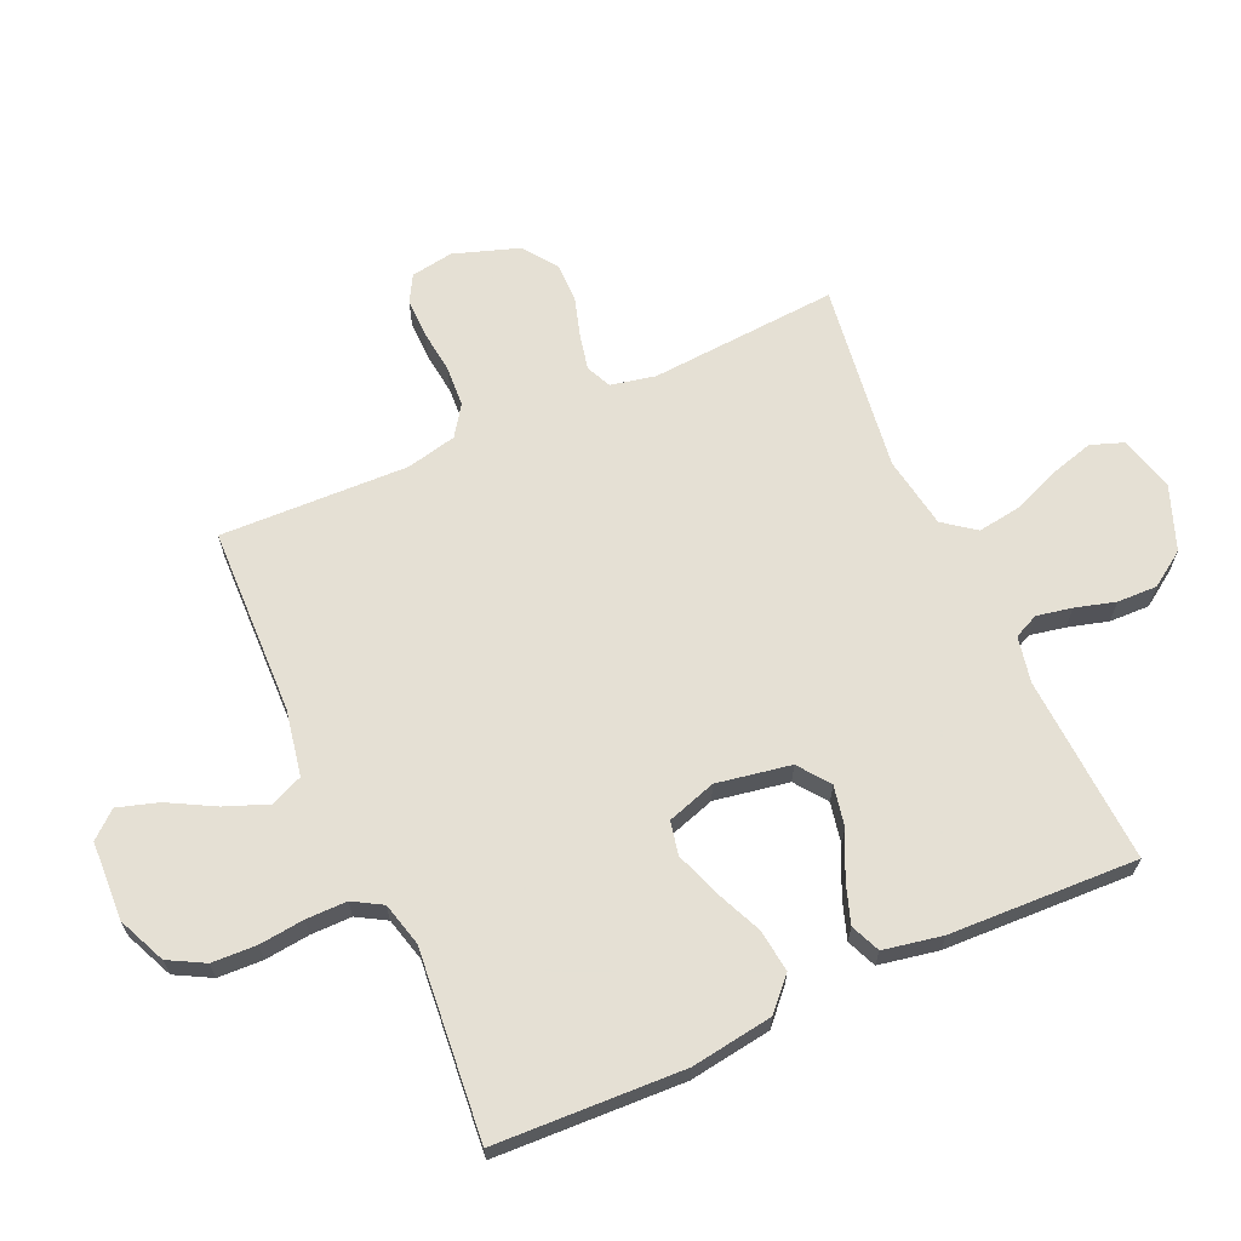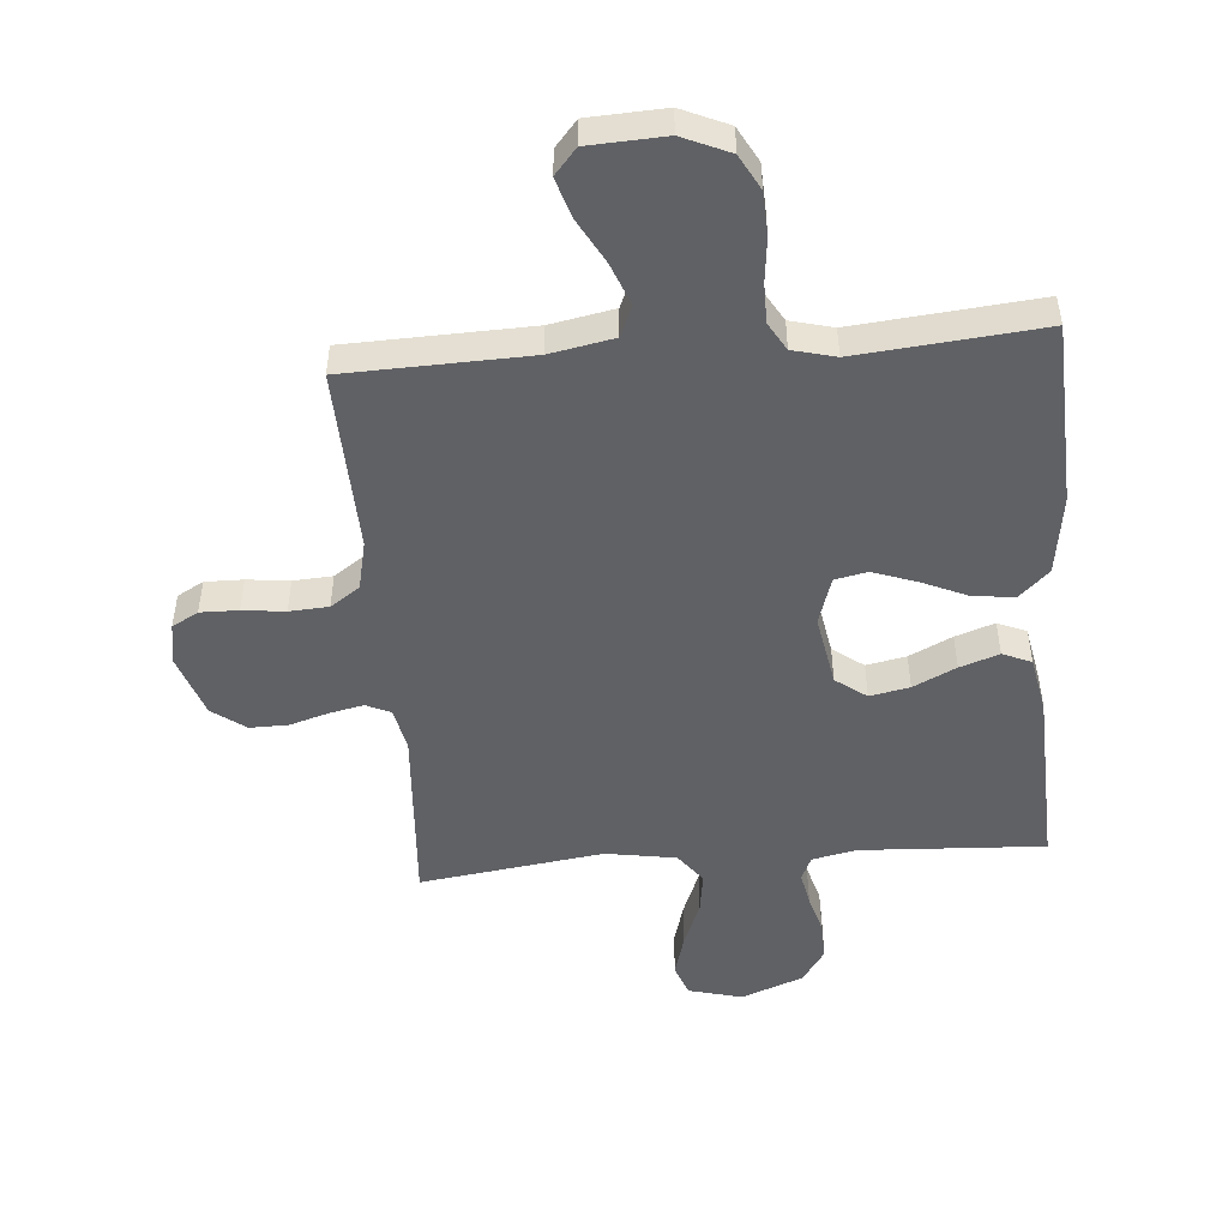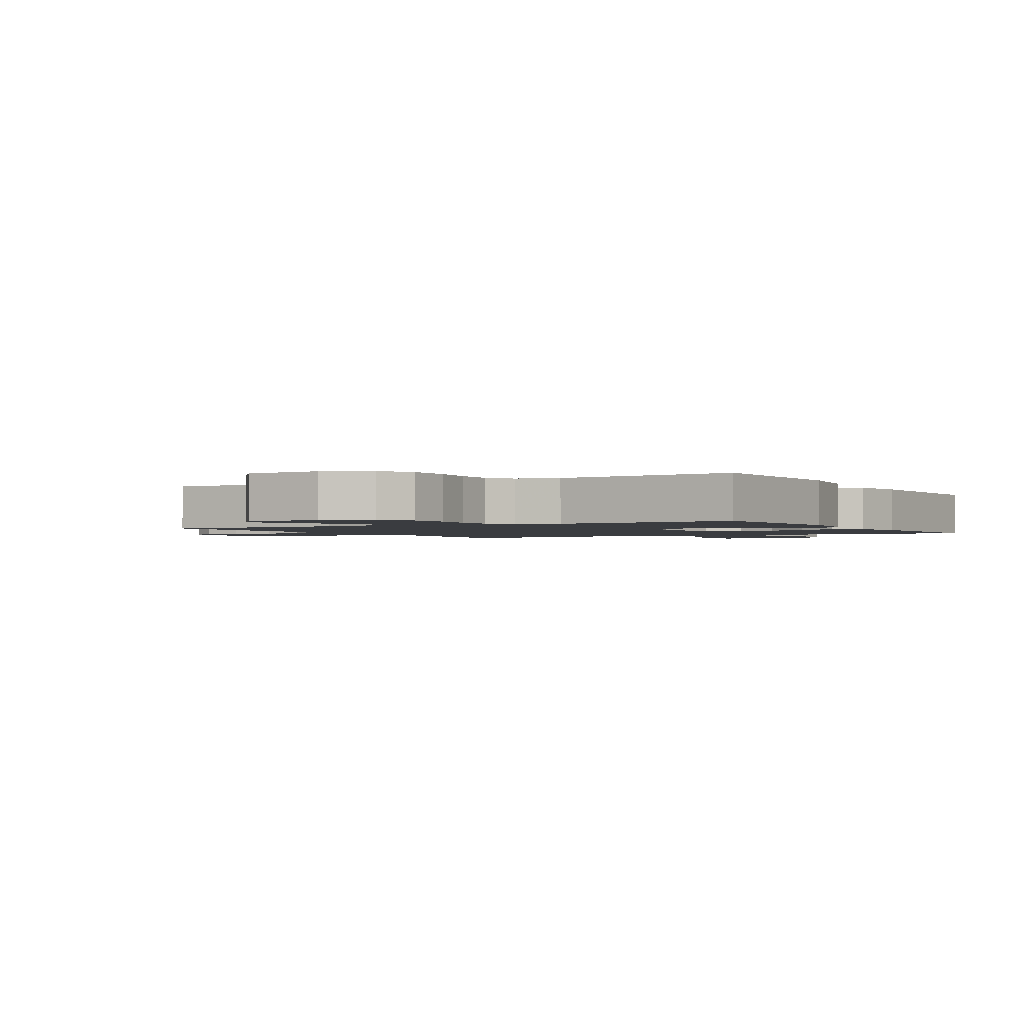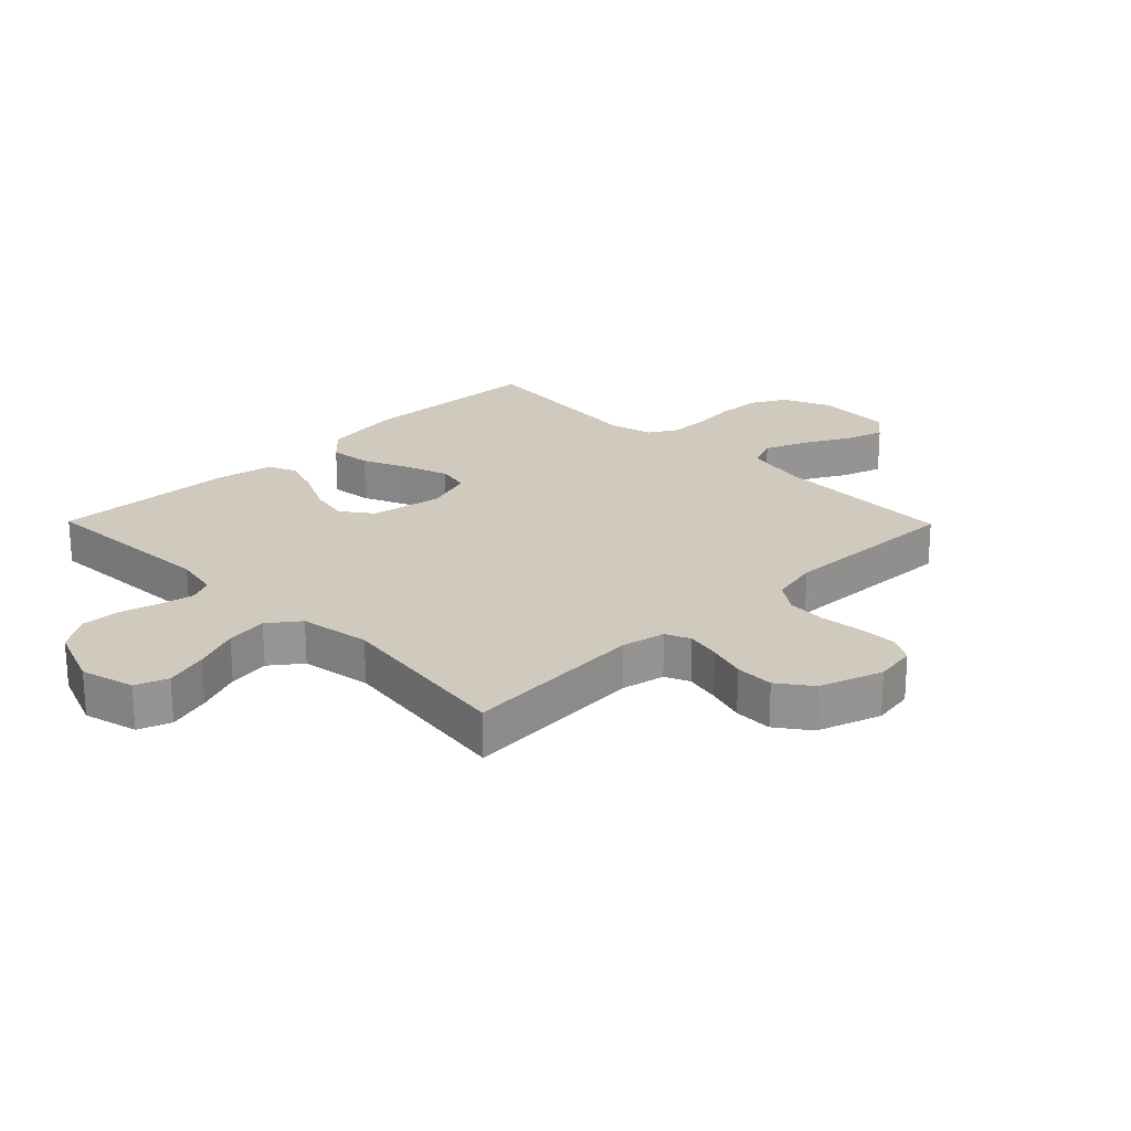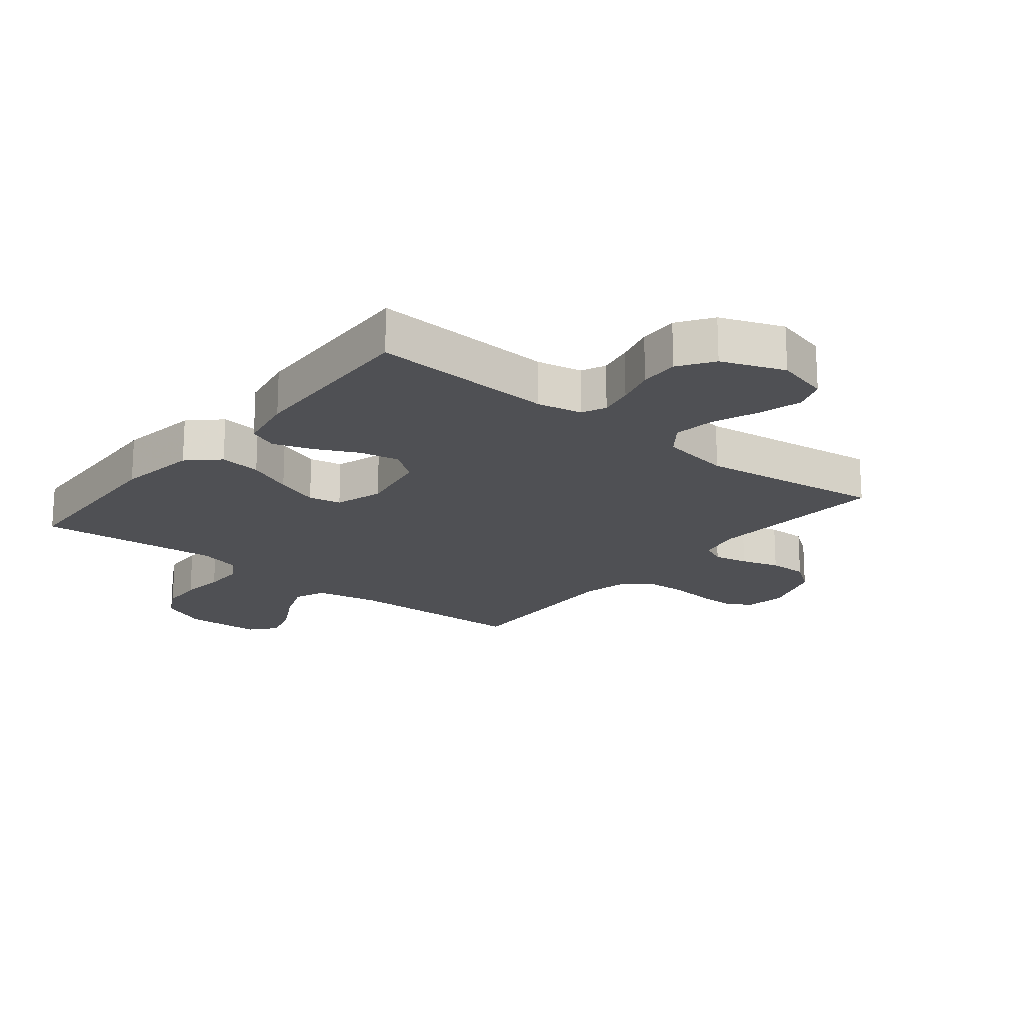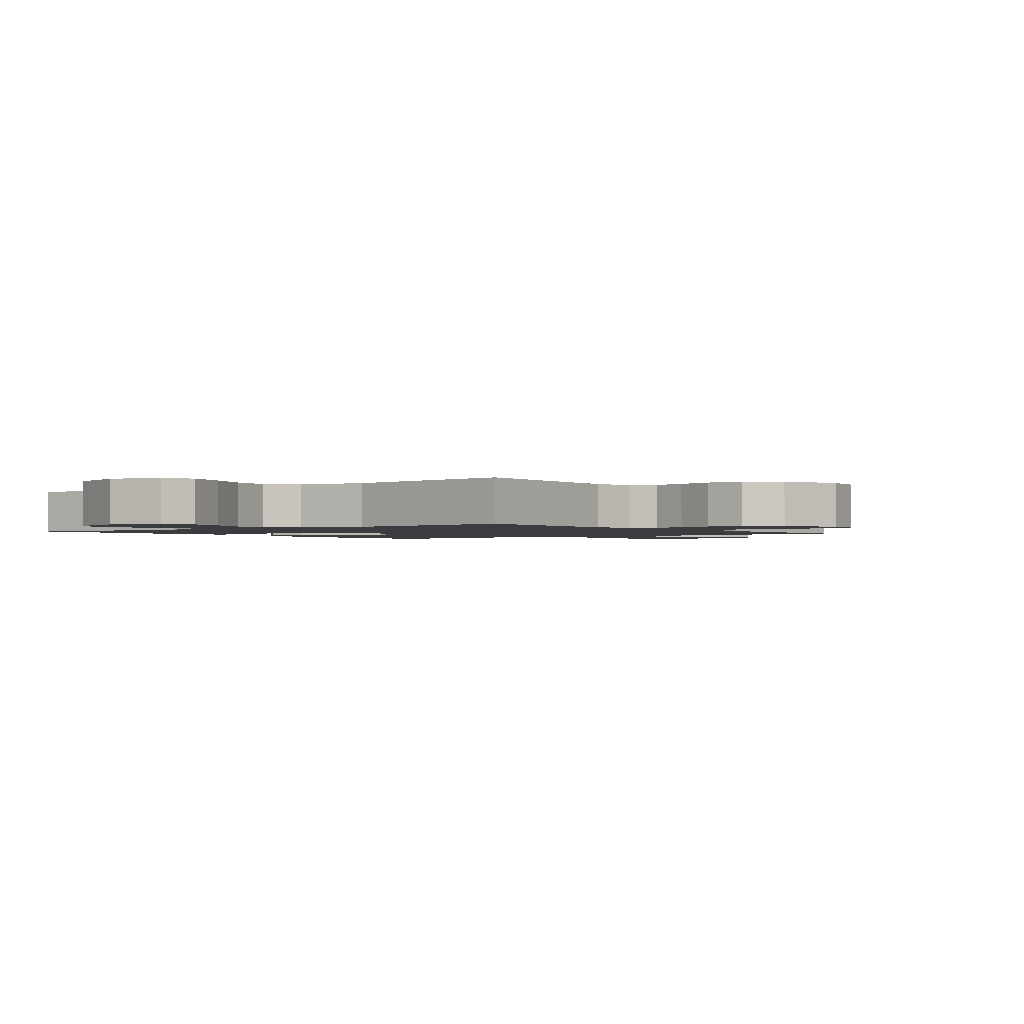
<metadata>
{"format":"obj","ext":"obj","renderer":"f3d","projection":"perspective","resolution":1024,"background":"white","views":[{"elev":65.9,"azim":-114.2,"up":"+Y"},{"elev":-49.3,"azim":-175.3,"up":"+Y"},{"elev":-1.7,"azim":-150.6,"up":"+Y"},{"elev":22.8,"azim":45.5,"up":"+Y"},{"elev":-19.2,"azim":-38.9,"up":"+Y"},{"elev":-1.6,"azim":37.2,"up":"+Y"}]}
</metadata>
<code>
v -0.5 0.07 0.5
v -0.2 0.07 0.484
v -0.127 0.07 0.499
v -0.109 0.07 0.538
v -0.12 0.07 0.594
v -0.138 0.07 0.658
v -0.14 0.07 0.722
v -0.102 0.07 0.778
v 0 0.07 0.817
v 0.088 0.07 0.794
v 0.107 0.07 0.741
v 0.087 0.07 0.671
v 0.057 0.07 0.596
v 0.047 0.07 0.528
v 0.085 0.07 0.478
v 0.2 0.07 0.459
v 0.5 0.07 0.5
v 0.479 0.07 0.2
v 0.494 0.07 0.129
v 0.534 0.07 0.111
v 0.59 0.07 0.123
v 0.653 0.07 0.142
v 0.716 0.07 0.143
v 0.77 0.07 0.103
v 0.805 0.07 0
v 0.794 0.07 -0.068
v 0.751 0.07 -0.092
v 0.689 0.07 -0.091
v 0.62 0.07 -0.083
v 0.556 0.07 -0.087
v 0.508 0.07 -0.12
v 0.49 0.07 -0.2
v 0.5 0.07 -0.5
v 0.2 0.07 -0.509
v 0.096 0.07 -0.529
v 0.074 0.07 -0.58
v 0.101 0.07 -0.649
v 0.141 0.07 -0.722
v 0.161 0.07 -0.787
v 0.125 0.07 -0.829
v 0 0.07 -0.835
v -0.077 0.07 -0.801
v -0.108 0.07 -0.744
v -0.111 0.07 -0.673
v -0.103 0.07 -0.601
v -0.103 0.07 -0.536
v -0.13 0.07 -0.49
v -0.2 0.07 -0.472
v -0.5 0.07 -0.5
v -0.513 0.07 -0.2
v -0.494 0.07 -0.069
v -0.445 0.07 -0.023
v -0.377 0.07 -0.031
v -0.302 0.07 -0.064
v -0.231 0.07 -0.089
v -0.178 0.07 -0.078
v -0.153 0.07 0
v -0.174 0.07 0.118
v -0.224 0.07 0.155
v -0.289 0.07 0.142
v -0.359 0.07 0.108
v -0.423 0.07 0.086
v -0.47 0.07 0.106
v -0.488 0.07 0.2
v -0.5 0 0.5
v -0.2 0 0.484
v -0.127 0 0.499
v -0.109 0 0.538
v -0.12 0 0.594
v -0.138 0 0.658
v -0.14 0 0.722
v -0.102 0 0.778
v 0 0 0.817
v 0.088 0 0.794
v 0.107 0 0.741
v 0.087 0 0.671
v 0.057 0 0.596
v 0.047 0 0.528
v 0.085 0 0.478
v 0.2 0 0.459
v 0.5 0 0.5
v 0.479 0 0.2
v 0.494 0 0.129
v 0.534 0 0.111
v 0.59 0 0.123
v 0.653 0 0.142
v 0.716 0 0.143
v 0.77 0 0.103
v 0.805 0 0
v 0.794 0 -0.068
v 0.751 0 -0.092
v 0.689 0 -0.091
v 0.62 0 -0.083
v 0.556 0 -0.087
v 0.508 0 -0.12
v 0.49 0 -0.2
v 0.5 0 -0.5
v 0.2 0 -0.509
v 0.096 0 -0.529
v 0.074 0 -0.58
v 0.101 0 -0.649
v 0.141 0 -0.722
v 0.161 0 -0.787
v 0.125 0 -0.829
v 0 0 -0.835
v -0.077 0 -0.801
v -0.108 0 -0.744
v -0.111 0 -0.673
v -0.103 0 -0.601
v -0.103 0 -0.536
v -0.13 0 -0.49
v -0.2 0 -0.472
v -0.5 0 -0.5
v -0.513 0 -0.2
v -0.494 0 -0.069
v -0.445 0 -0.023
v -0.377 0 -0.031
v -0.302 0 -0.064
v -0.231 0 -0.089
v -0.178 0 -0.078
v -0.153 0 0
v -0.174 0 0.118
v -0.224 0 0.155
v -0.289 0 0.142
v -0.359 0 0.108
v -0.423 0 0.086
v -0.47 0 0.106
v -0.488 0 0.2
f 63 64 1 2
f 60 61 62 63
f 59 60 63 2
f 58 59 2 3
f 57 58 3 4
f 51 52 53 54
f 51 54 55
f 48 49 50 51
f 47 48 51 55
f 46 47 55 56
f 42 43 44 45
f 42 45 46
f 41 42 46
f 37 38 39 40
f 36 37 40 41
f 32 33 34
f 31 32 34 35
f 26 27 28 29
f 26 29 30
f 25 26 30
f 24 25 30
f 21 22 23 24
f 20 21 24 30
f 19 20 30 31
f 16 17 18
f 15 16 18 19
f 10 11 12 13
f 8 9 10 13
f 8 13 14
f 5 6 7 8
f 4 5 8 14
f 57 4 14 15
f 36 41 46 56
f 35 36 56 57
f 31 35 57
f 15 19 31 57
f 66 65 128 127
f 127 126 125 124
f 66 127 124 123
f 67 66 123 122
f 68 67 122 121
f 118 117 116 115
f 119 118 115
f 115 114 113 112
f 119 115 112 111
f 120 119 111 110
f 109 108 107 106
f 110 109 106
f 110 106 105
f 104 103 102 101
f 105 104 101 100
f 98 97 96
f 99 98 96 95
f 93 92 91 90
f 94 93 90
f 94 90 89
f 94 89 88
f 88 87 86 85
f 94 88 85 84
f 95 94 84 83
f 82 81 80
f 83 82 80 79
f 77 76 75 74
f 77 74 73 72
f 78 77 72
f 72 71 70 69
f 78 72 69 68
f 79 78 68 121
f 120 110 105 100
f 121 120 100 99
f 121 99 95
f 121 95 83 79
f 1 65 66 2
f 2 66 67 3
f 3 67 68 4
f 4 68 69 5
f 5 69 70 6
f 6 70 71 7
f 7 71 72 8
f 8 72 73 9
f 9 73 74 10
f 10 74 75 11
f 11 75 76 12
f 12 76 77 13
f 13 77 78 14
f 14 78 79 15
f 15 79 80 16
f 16 80 81 17
f 17 81 82 18
f 18 82 83 19
f 19 83 84 20
f 20 84 85 21
f 21 85 86 22
f 22 86 87 23
f 23 87 88 24
f 24 88 89 25
f 25 89 90 26
f 26 90 91 27
f 27 91 92 28
f 28 92 93 29
f 29 93 94 30
f 30 94 95 31
f 31 95 96 32
f 32 96 97 33
f 33 97 98 34
f 34 98 99 35
f 35 99 100 36
f 36 100 101 37
f 37 101 102 38
f 38 102 103 39
f 39 103 104 40
f 40 104 105 41
f 41 105 106 42
f 42 106 107 43
f 43 107 108 44
f 44 108 109 45
f 45 109 110 46
f 46 110 111 47
f 47 111 112 48
f 48 112 113 49
f 49 113 114 50
f 50 114 115 51
f 51 115 116 52
f 52 116 117 53
f 53 117 118 54
f 54 118 119 55
f 55 119 120 56
f 56 120 121 57
f 57 121 122 58
f 58 122 123 59
f 59 123 124 60
f 60 124 125 61
f 61 125 126 62
f 62 126 127 63
f 63 127 128 64
f 64 128 65 1

</code>
